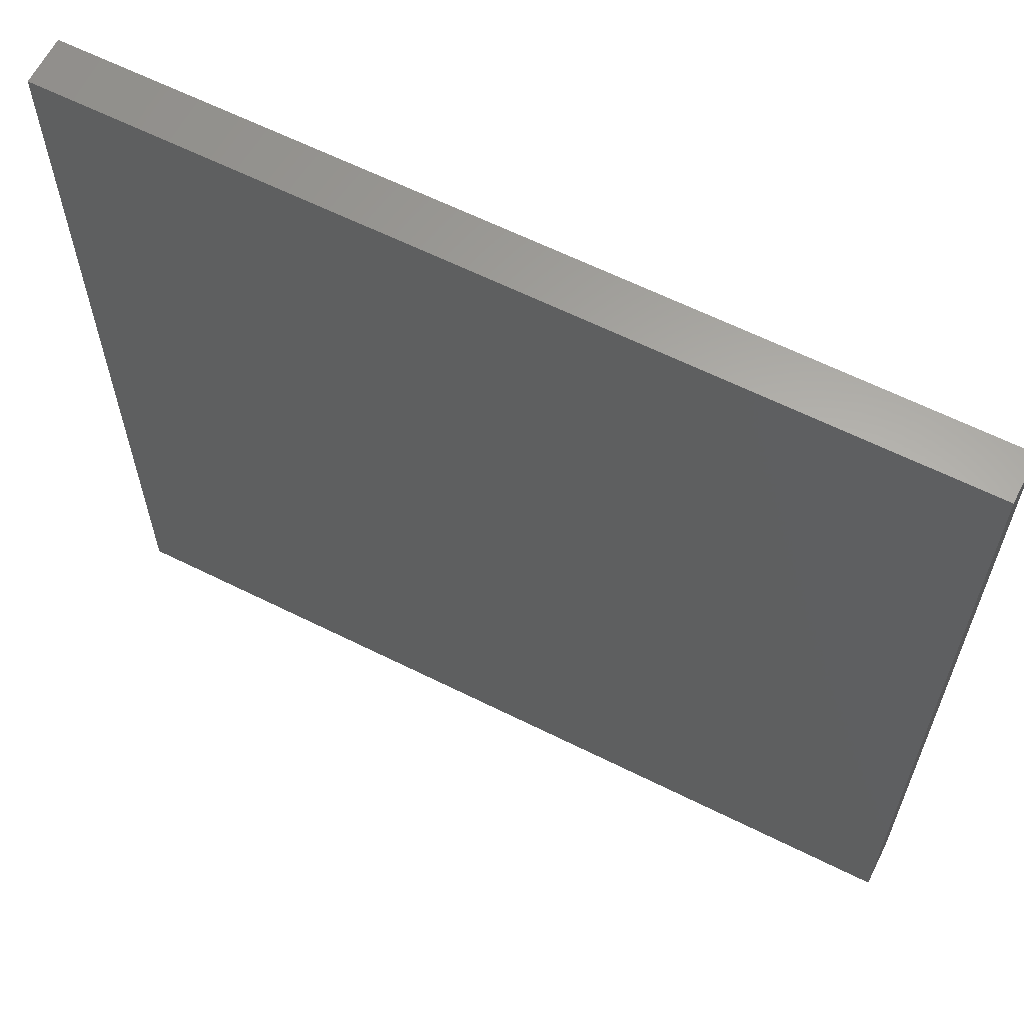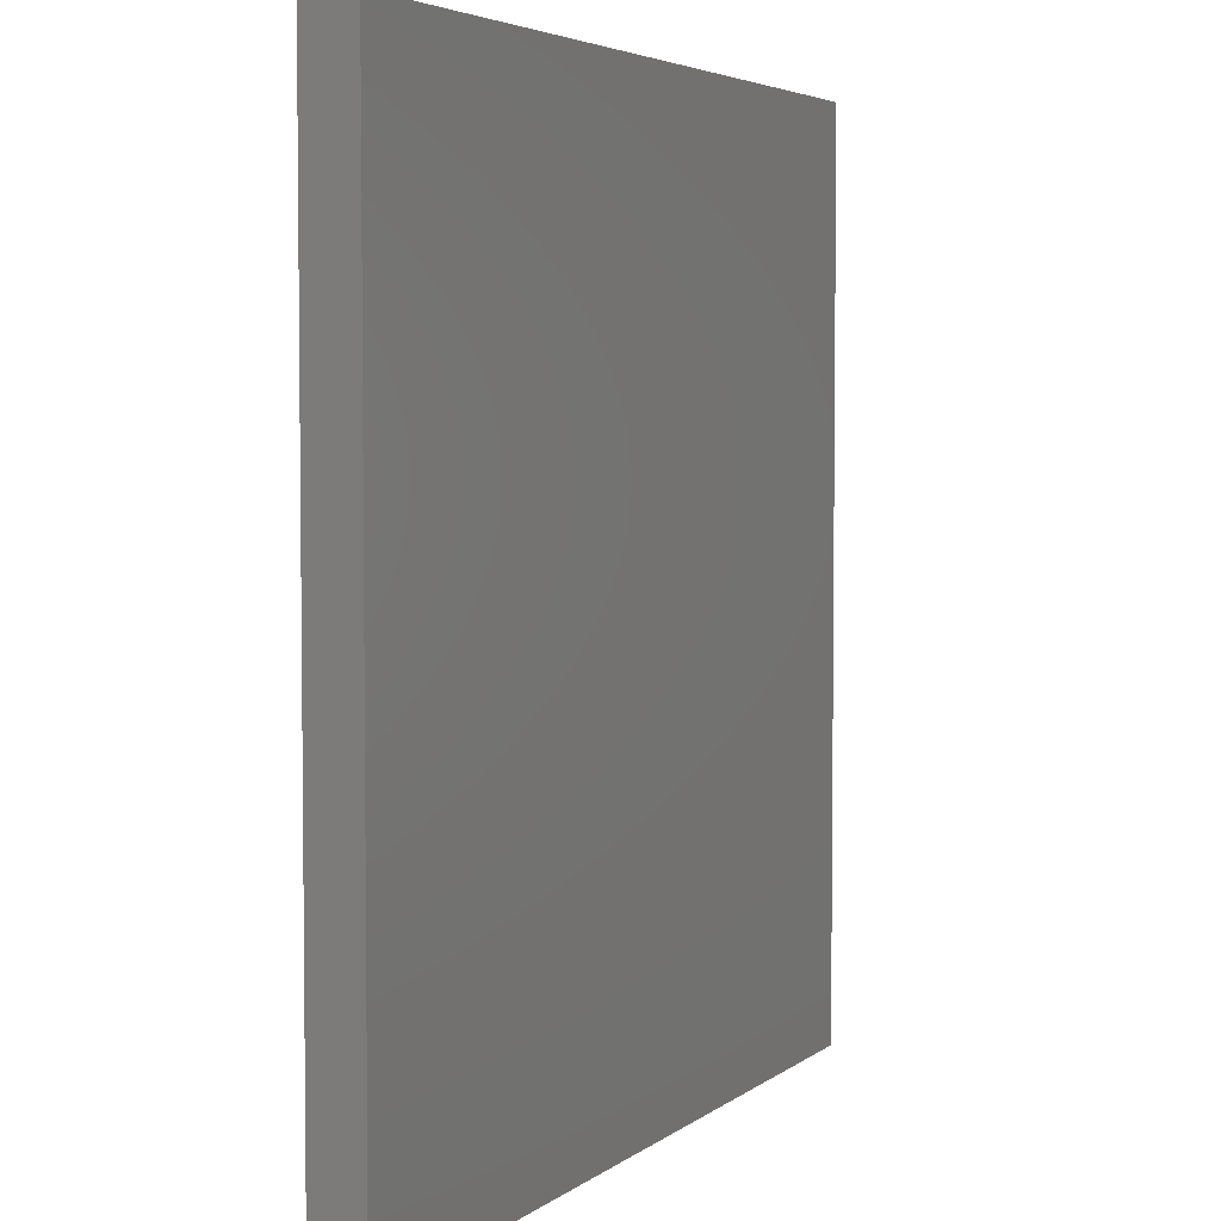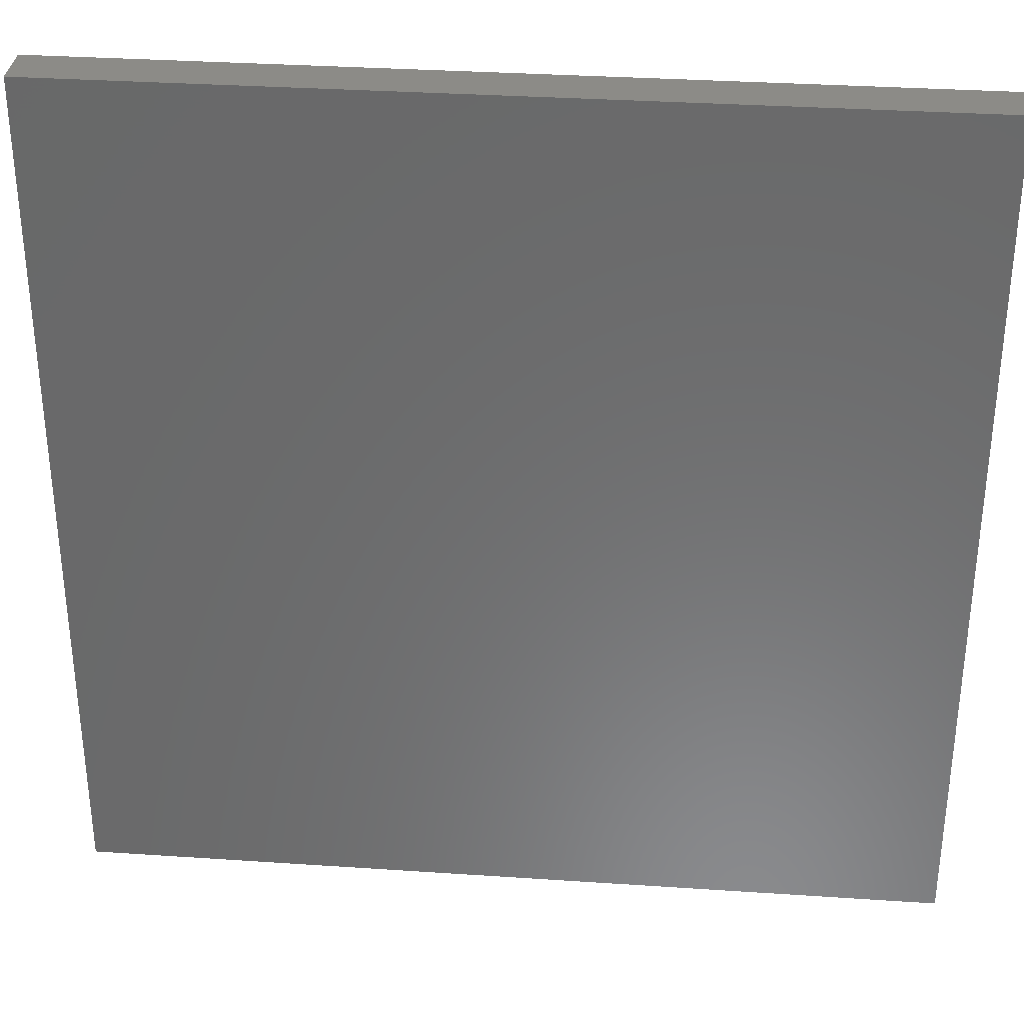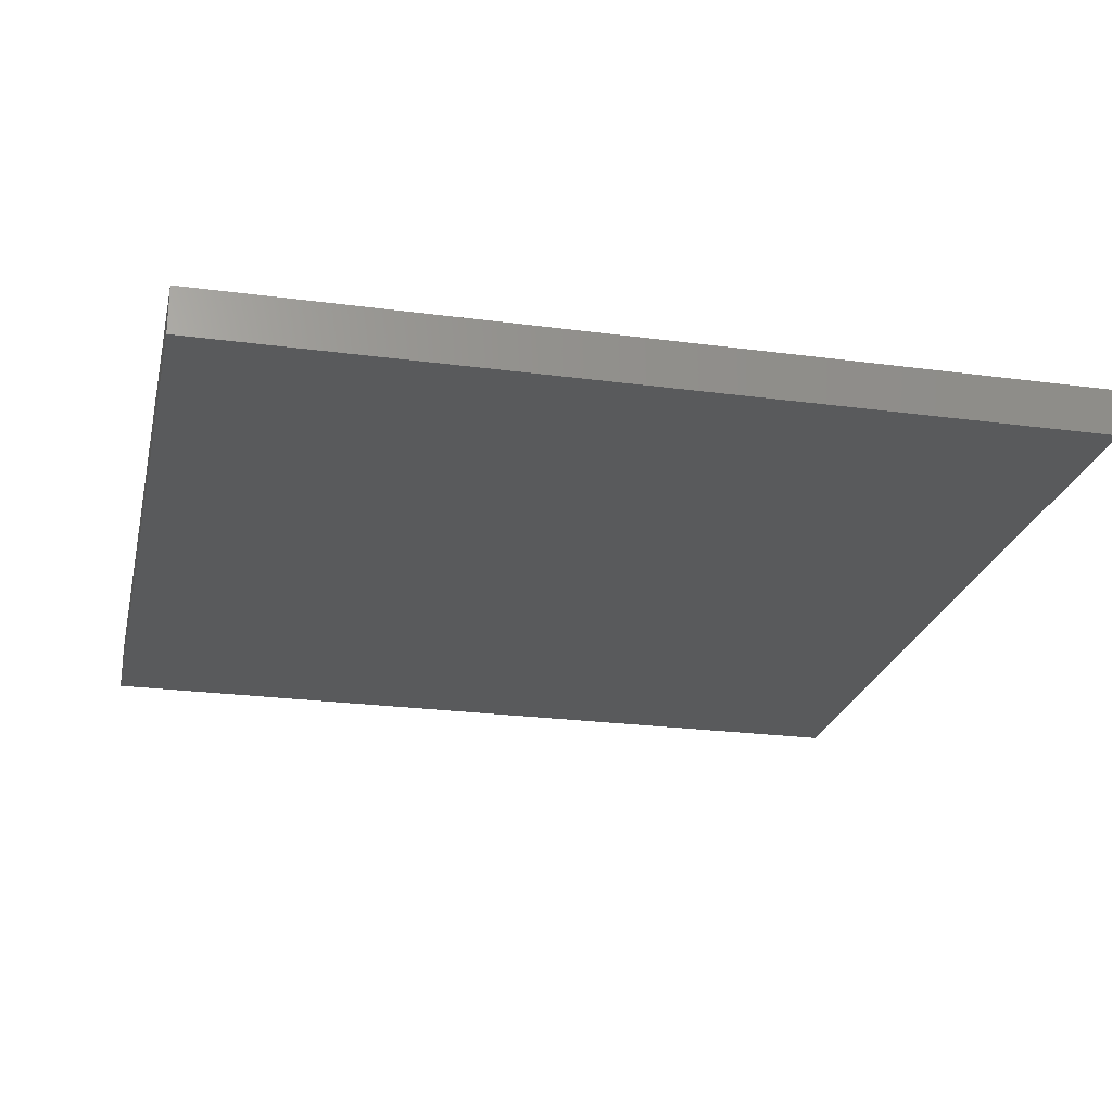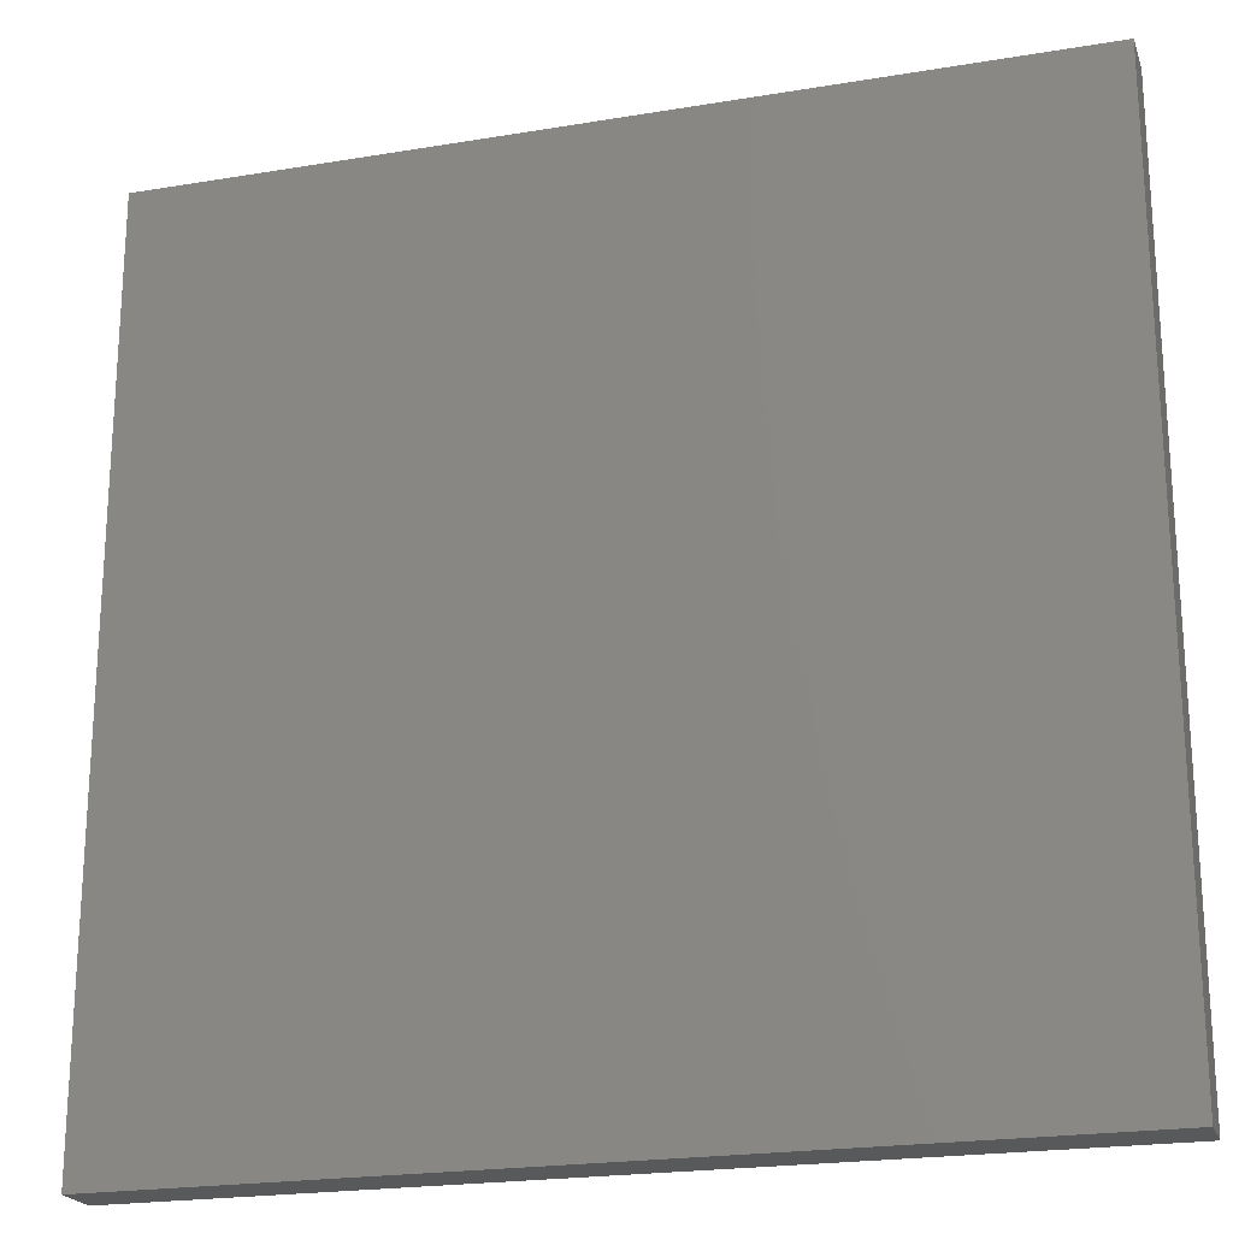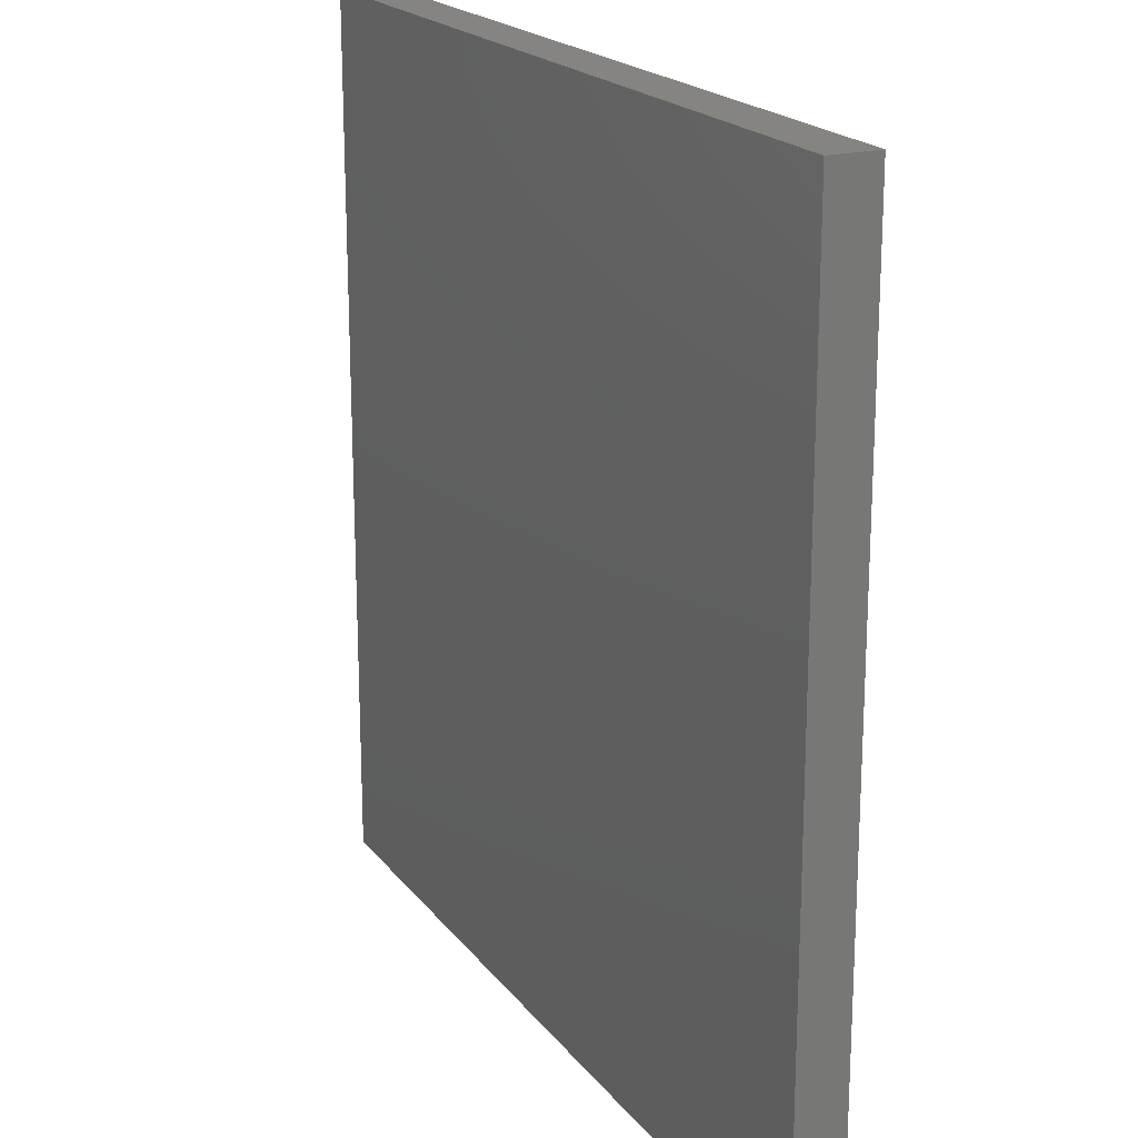
<metadata>
{"format":"stl","ext":"stl","renderer":"f3d","projection":"perspective","resolution":1024,"background":"white","views":[{"elev":62.7,"azim":-153.2,"up":"+Z"},{"elev":4.3,"azim":-65.0,"up":"+Z"},{"elev":33.2,"azim":5.3,"up":"+Z"},{"elev":-23.8,"azim":167.4,"up":"+Y"},{"elev":-21.5,"azim":16.5,"up":"+Z"},{"elev":19.7,"azim":-116.0,"up":"+Z"}]}
</metadata>
<code>
# stl→obj: 8 verts, 12 faces
v -4 -8.945 -5
v -4 -8.945 -4
v -3 -8.945 -5
v -3 -8.945 -4
v -4 -9 -4
v -4 -9 -5
v -3 -9 -5
v -3 -9 -4
f 1 2 3
f 3 2 4
f 2 1 5
f 5 1 6
f 1 3 6
f 6 3 7
f 4 2 8
f 8 2 5
f 5 6 8
f 8 6 7
f 3 4 7
f 7 4 8

</code>
